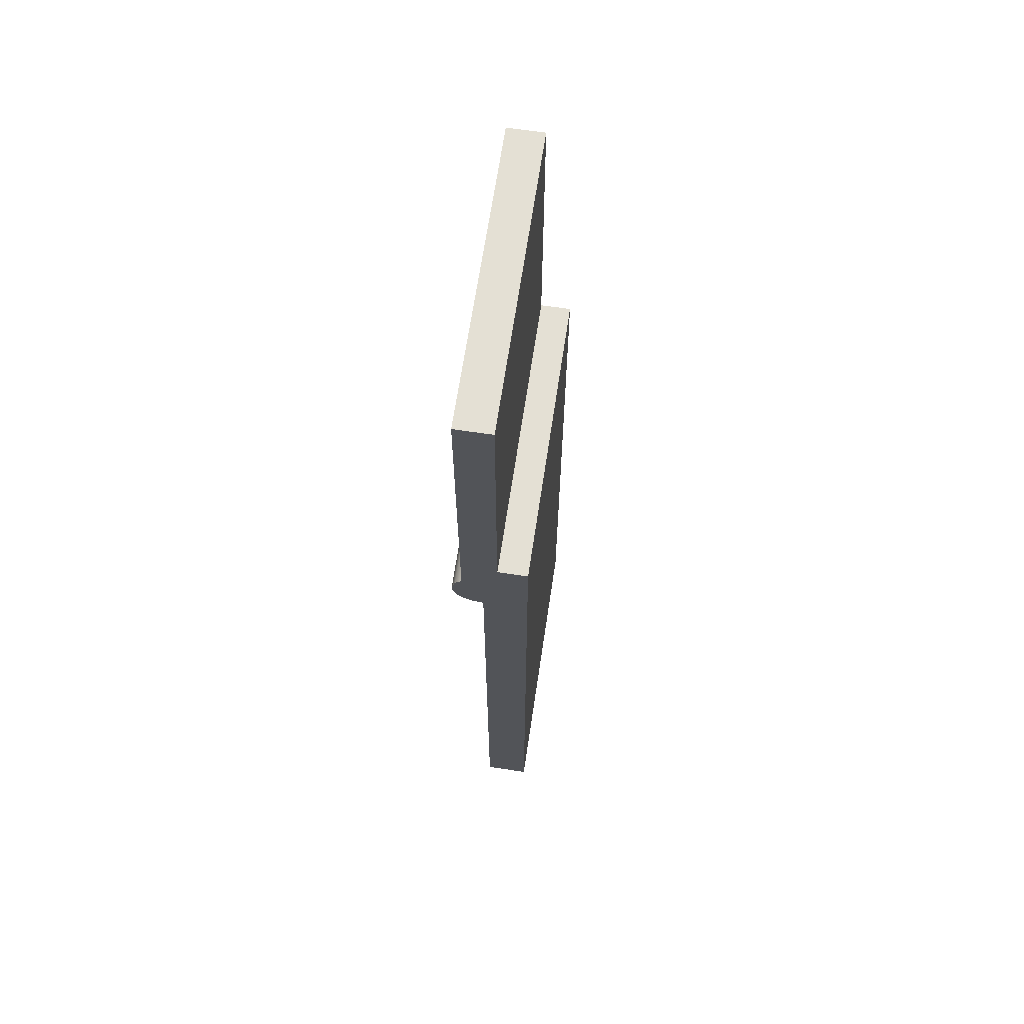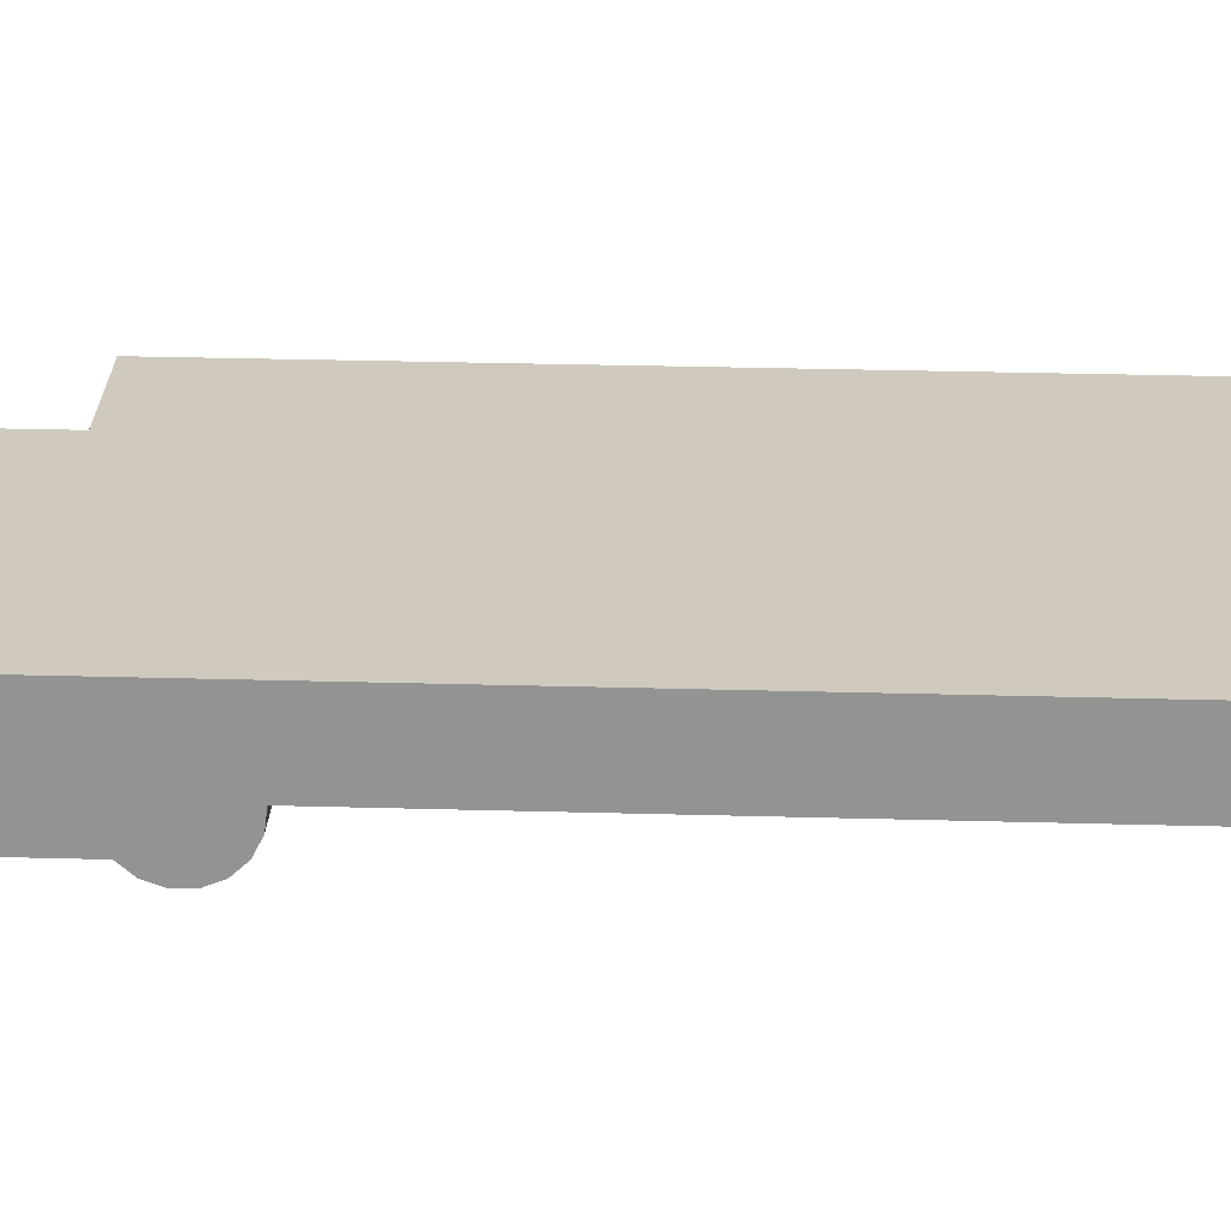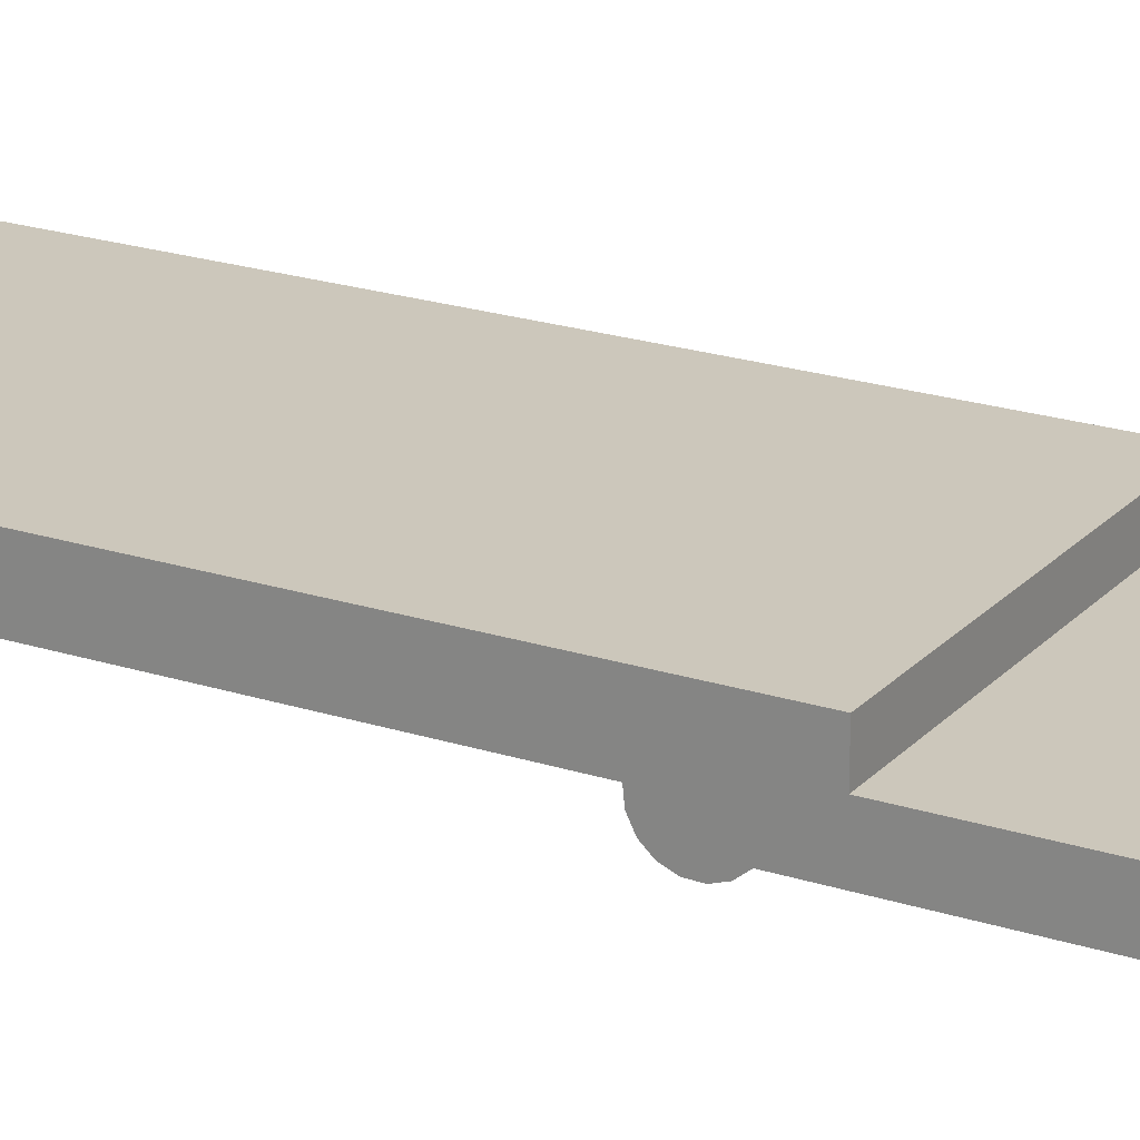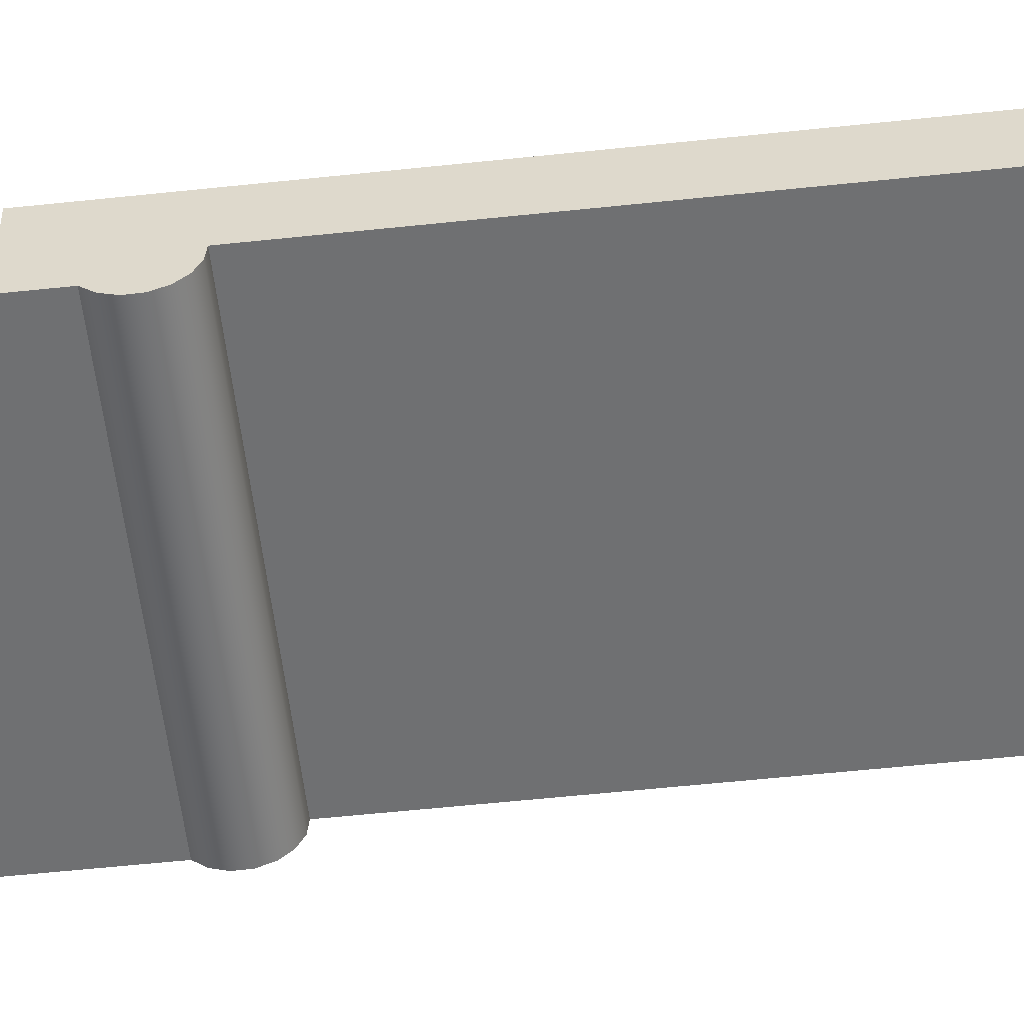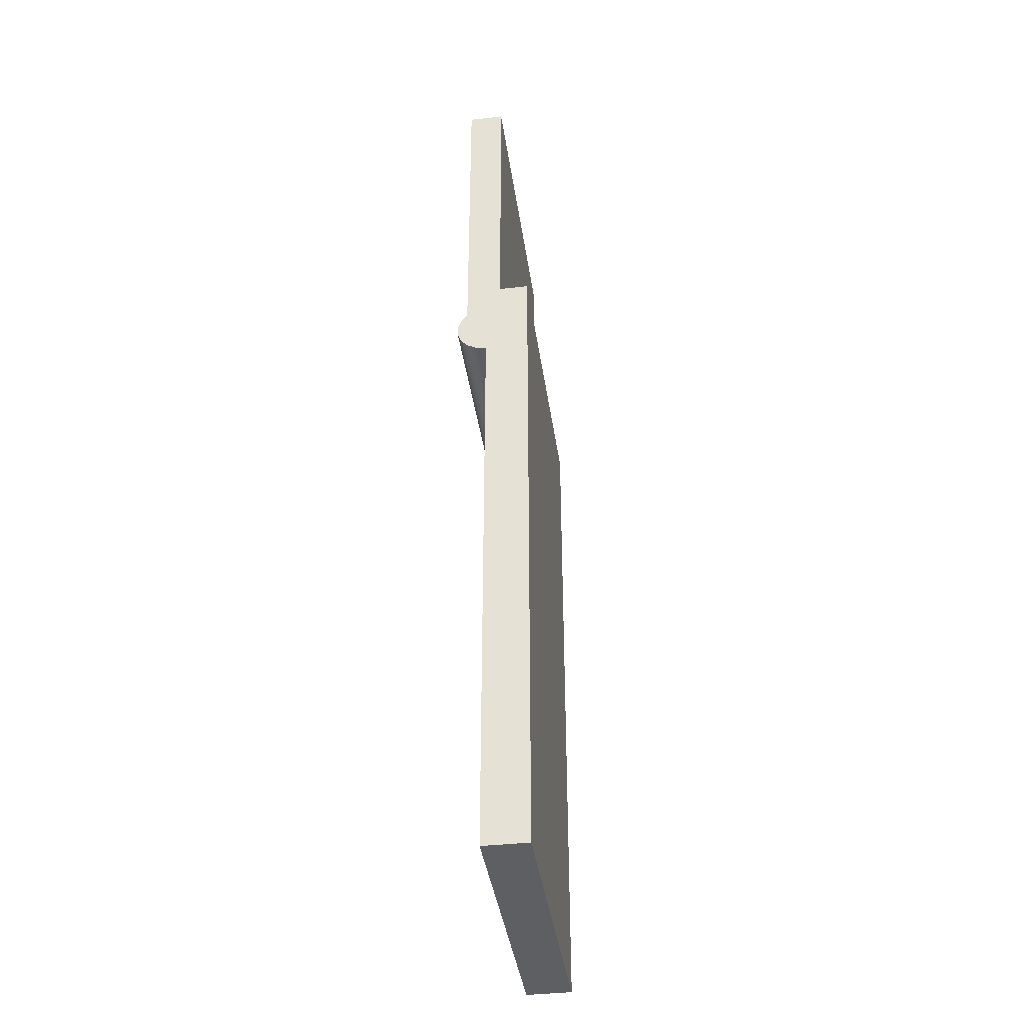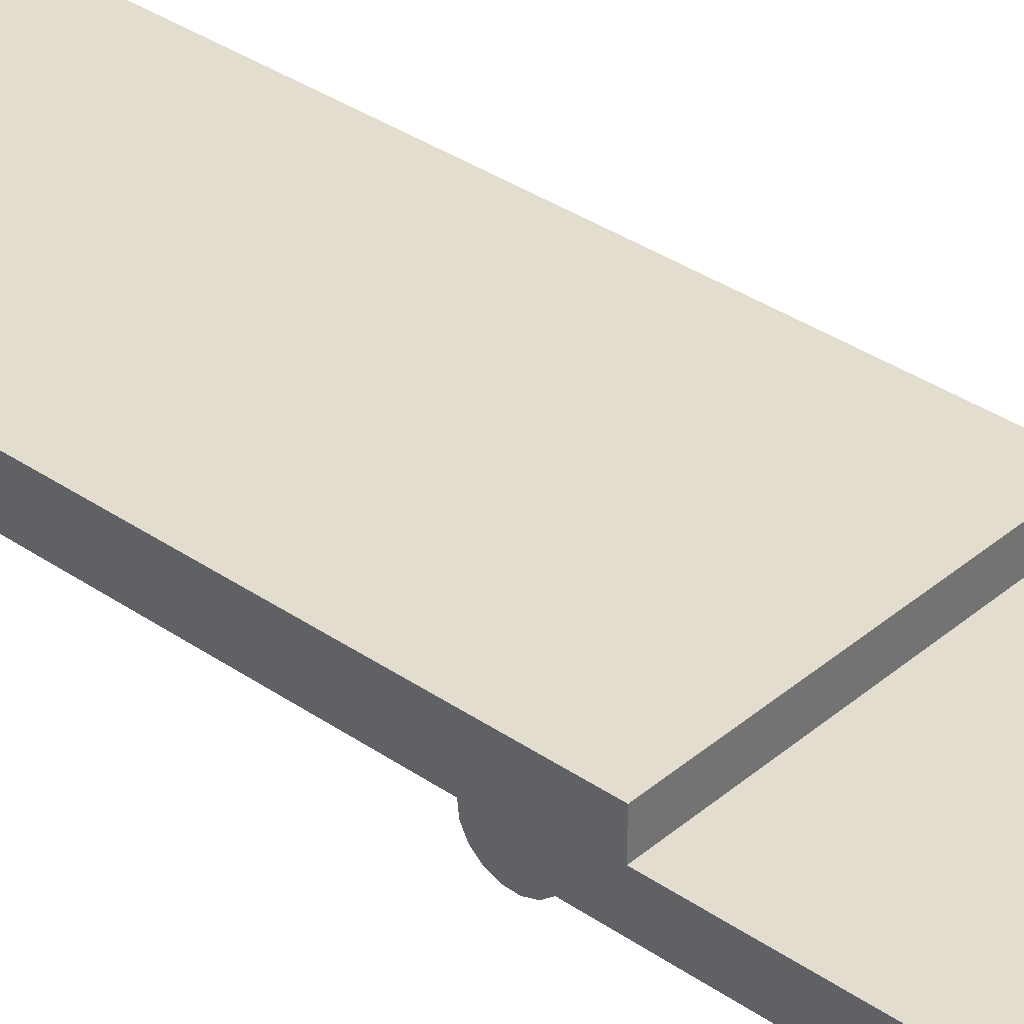
<metadata>
{"format":"obj","ext":"obj","renderer":"f3d","projection":"perspective","resolution":1024,"background":"white","views":[{"elev":66.2,"azim":-81.5,"up":"+Y"},{"elev":22.9,"azim":-87.0,"up":"+Z"},{"elev":21.6,"azim":119.8,"up":"+Z"},{"elev":-54.8,"azim":-83.5,"up":"+Z"},{"elev":-39.5,"azim":-81.9,"up":"+Y"},{"elev":35.6,"azim":132.2,"up":"+Z"}]}
</metadata>
<code>
v 0 1.006 0.35
v 0 -1 0.35
v -1 -1 0.35
v -1 1.006 0.35
v 0 1.179 0.28
v 0 1.152 0.2576
v 0 1.119 0.2462
v 0 1.084 0.2471
v 0 1.052 0.2602
v 0 1.026 0.2839
v 0 1.01 0.3152
v 0 1.006 0.35
v -1 1.006 0.35
v -1 1.01 0.3152
v -1 1.026 0.2839
v -1 1.052 0.2602
v -1 1.084 0.2471
v -1 1.119 0.2462
v -1 1.152 0.2576
v -1 1.179 0.28
v 0 2.3 0.28
v 0 1.179 0.28
v -1 1.179 0.28
v -1 2.3 0.28
v 0 2.3 0.4
v 0 2.3 0.28
v -1 2.3 0.28
v -1 2.3 0.4
v 0 1.3 0.4
v 0 2.3 0.4
v -1 2.3 0.4
v -1 1.3 0.4
v 0 1.3 0.5
v 0 1.3 0.4
v -1 1.3 0.4
v -1 1.3 0.5
v 0 -1 0.5
v 0 1.3 0.5
v -1 1.3 0.5
v -1 -1 0.5
v 0 -1 0.35
v 0 -1 0.5
v -1 -1 0.5
v -1 -1 0.35
v 0 -1 0.5
v 0 -1 0.35
v 0 1.006 0.35
v 0 1.01 0.3152
v 0 1.026 0.2839
v 0 1.052 0.2602
v 0 1.084 0.2471
v 0 1.119 0.2462
v 0 1.152 0.2576
v 0 1.179 0.28
v 0 2.3 0.28
v 0 2.3 0.4
v 0 1.3 0.4
v 0 1.3 0.5
v -1 -1 0.35
v -1 -1 0.5
v -1 1.3 0.5
v -1 1.3 0.4
v -1 2.3 0.4
v -1 2.3 0.28
v -1 1.179 0.28
v -1 1.152 0.2576
v -1 1.119 0.2462
v -1 1.084 0.2471
v -1 1.052 0.2602
v -1 1.026 0.2839
v -1 1.01 0.3152
v -1 1.006 0.35
g c8818418-e369-11ea-b457-54bf646e7e1f
f 1 2 4
f 4 2 3
g c883cdf4-e369-11ea-a31e-54bf646e7e1f
f 20 5 19
f 19 5 6
f 19 6 18
f 18 6 7
f 18 7 17
f 17 7 8
f 17 8 16
f 16 8 9
f 16 9 15
f 15 9 10
f 15 10 14
f 14 10 11
f 14 11 13
f 13 11 12
g c886b43e-e369-11ea-98e9-54bf646e7e1f
f 21 22 24
f 24 22 23
g c889736e-e369-11ea-9fc3-54bf646e7e1f
f 25 26 28
f 28 26 27
g c88b9670-e369-11ea-89ba-54bf646e7e1f
f 29 30 32
f 32 30 31
g c88d9248-e369-11ea-a0a9-54bf646e7e1f
f 33 34 36
f 36 34 35
g c89385d4-e369-11ea-9132-54bf646e7e1f
f 37 38 40
f 40 38 39
g c895f6f0-e369-11ea-bab7-54bf646e7e1f
f 41 42 44
f 44 42 43
g c89b0012-e369-11ea-88d0-54bf646e7e1f
f 46 47 45
f 45 47 58
f 58 47 57
f 57 47 54
f 57 54 55
f 47 48 54
f 54 48 49
f 54 49 50
f 54 50 53
f 53 50 51
f 53 51 52
f 55 56 57
g c89e5b86-e369-11ea-829c-54bf646e7e1f
f 59 60 72
f 72 60 61
f 72 61 62
f 63 64 62
f 62 64 65
f 62 65 72
f 72 65 71
f 71 65 70
f 70 65 69
f 69 65 66
f 69 66 68
f 68 66 67

</code>
